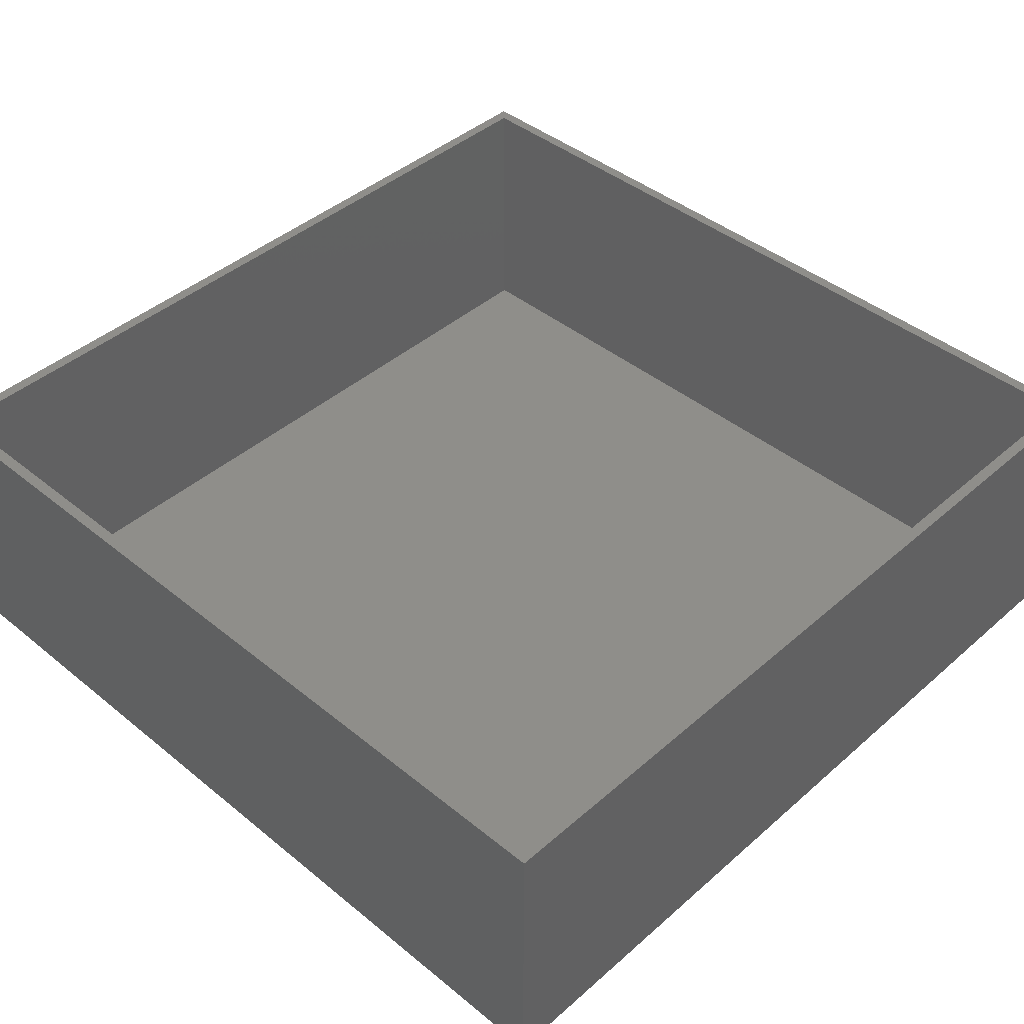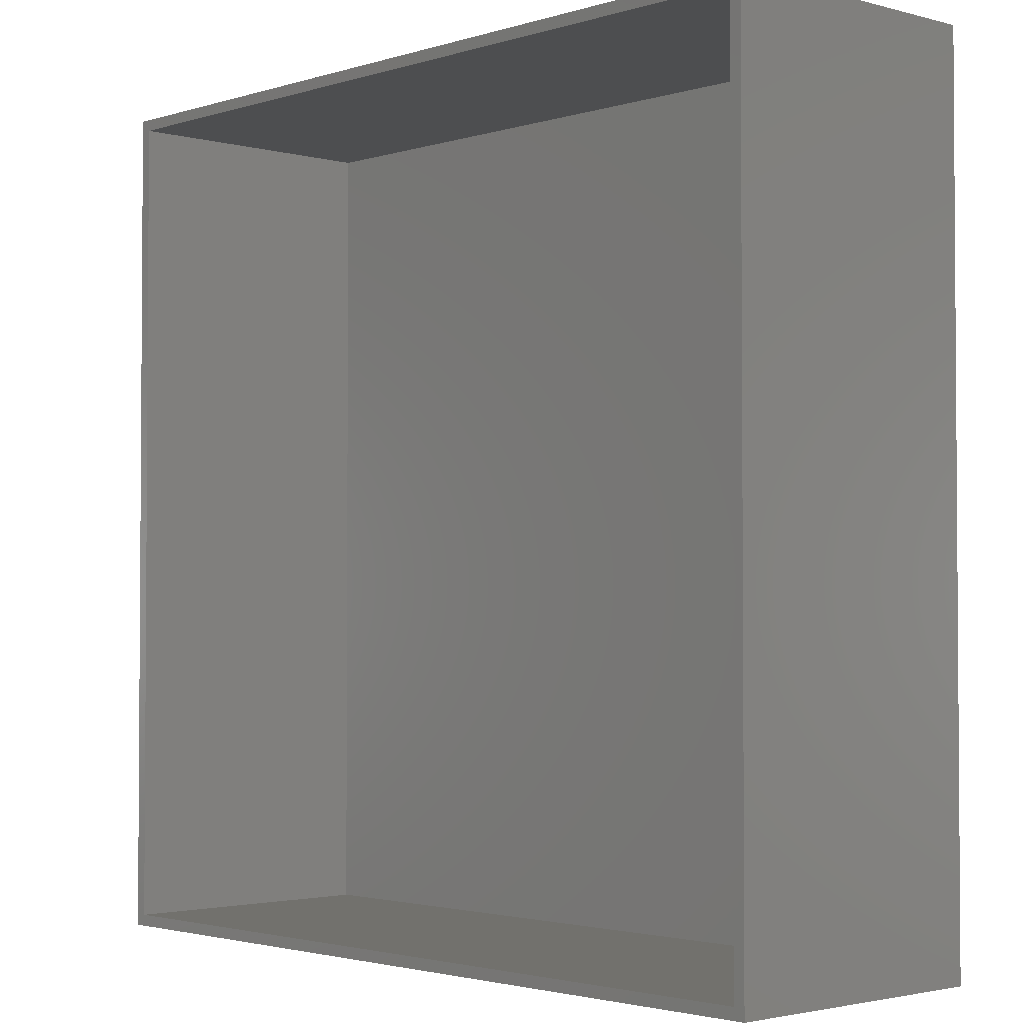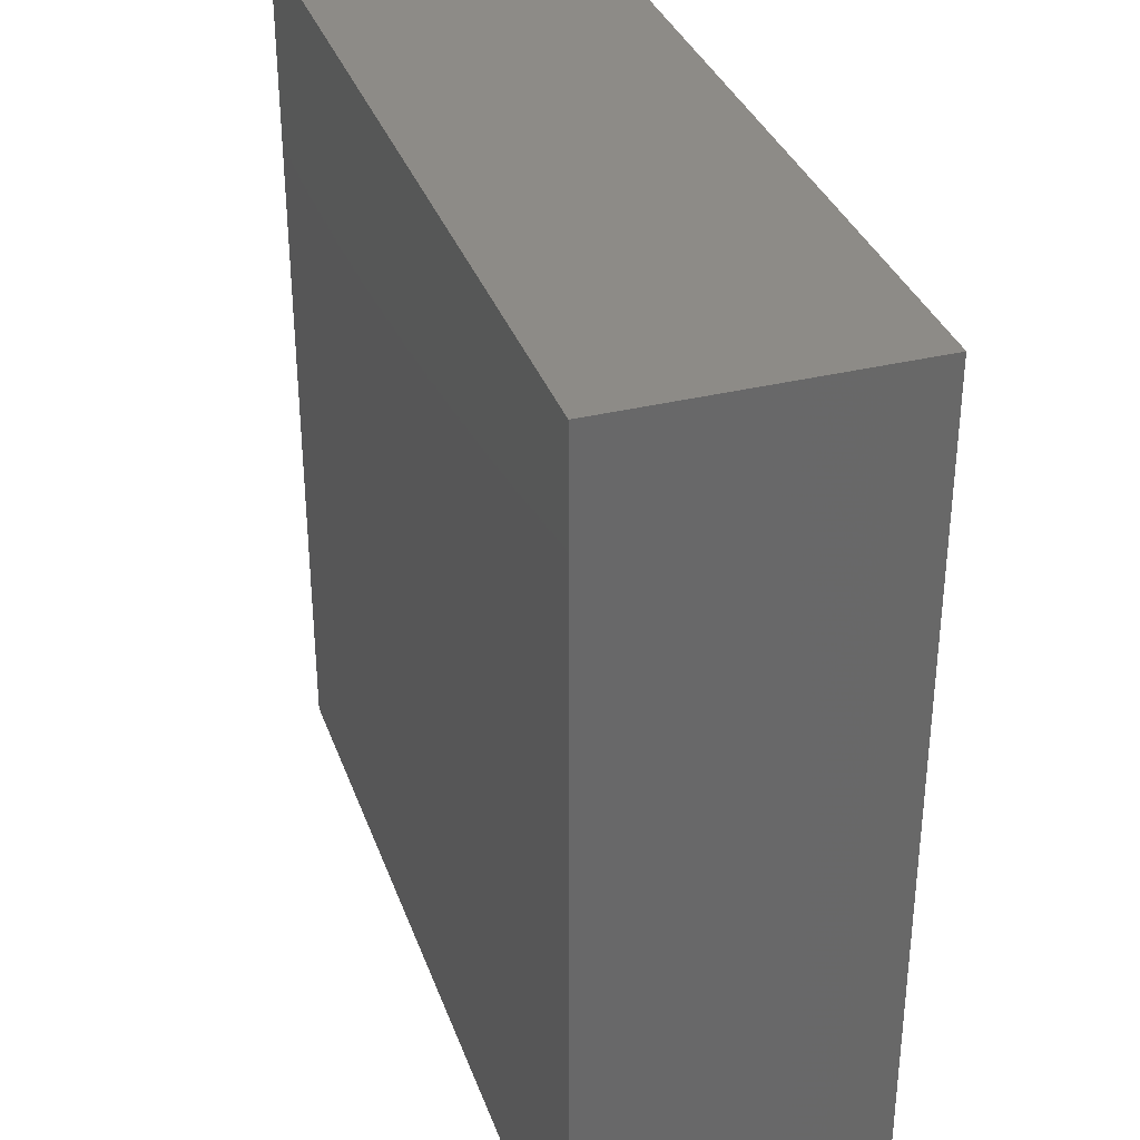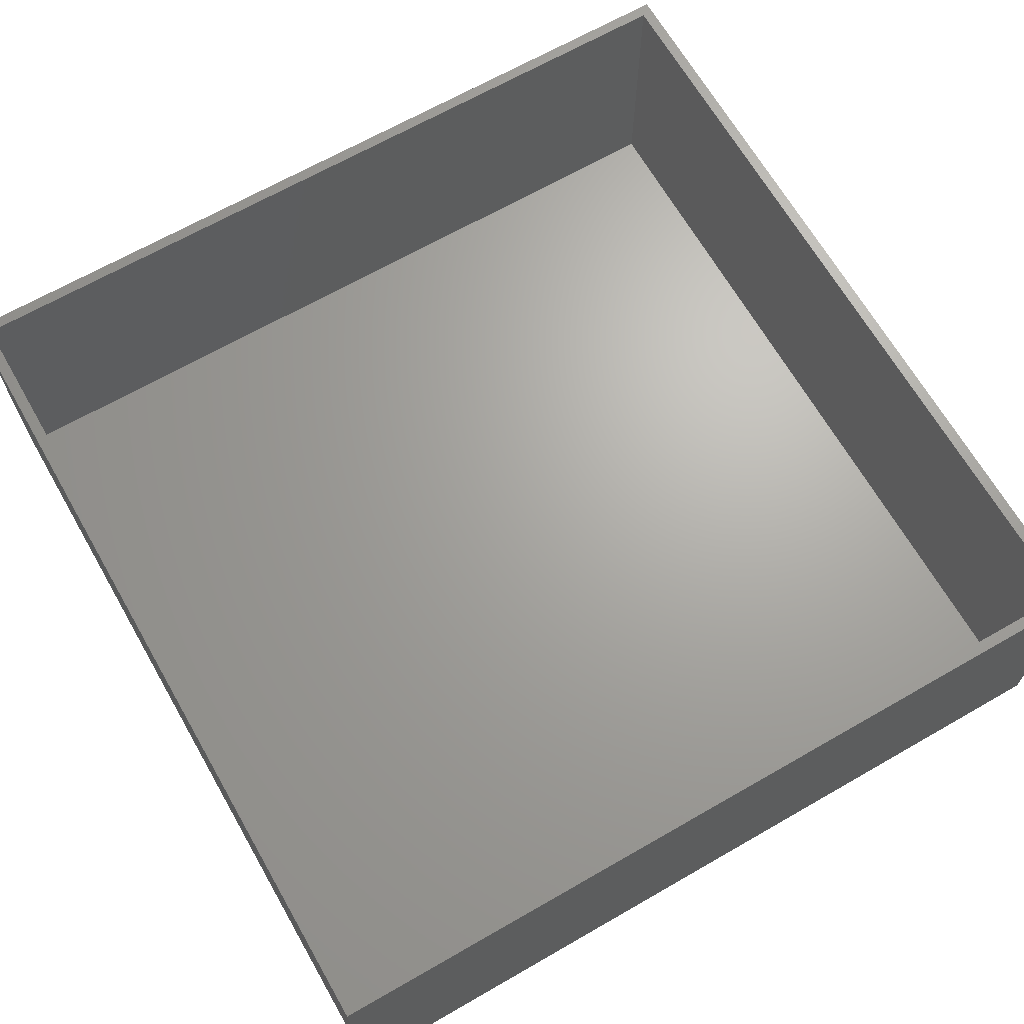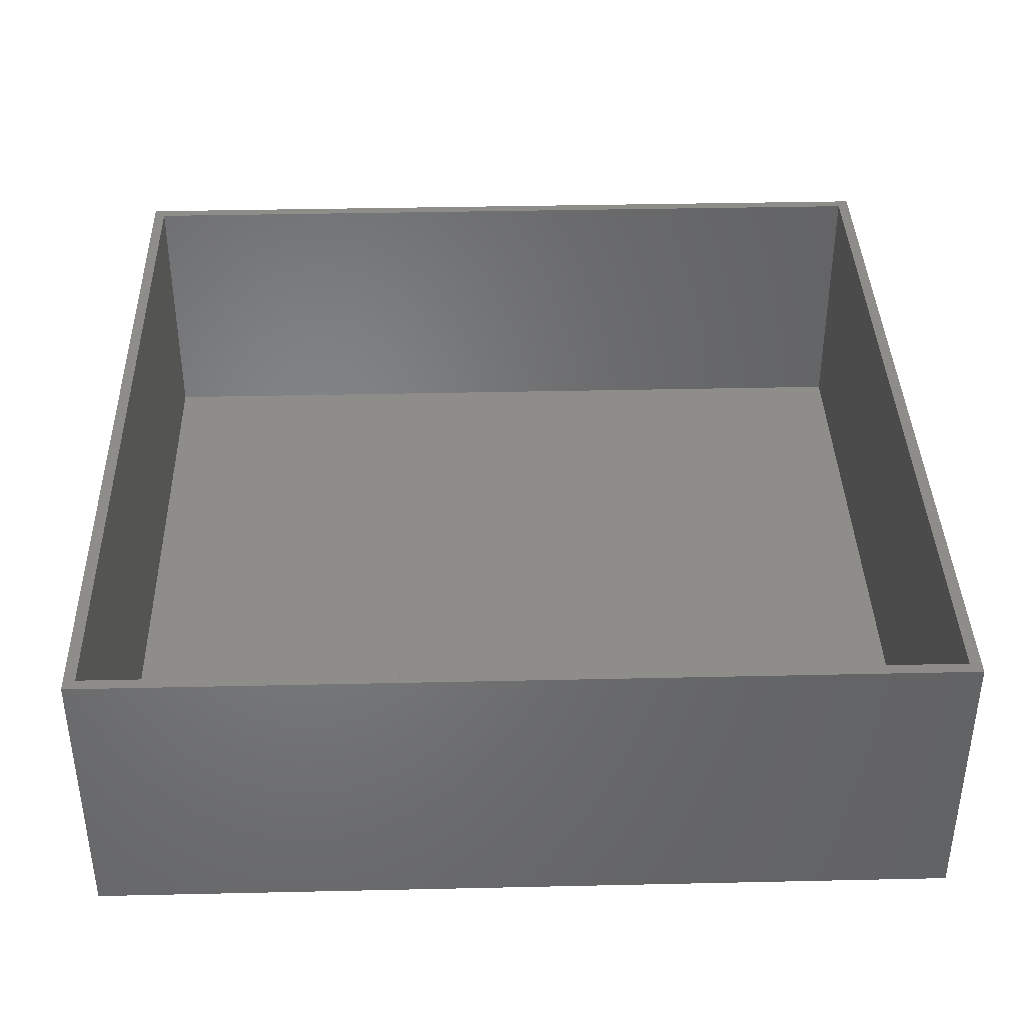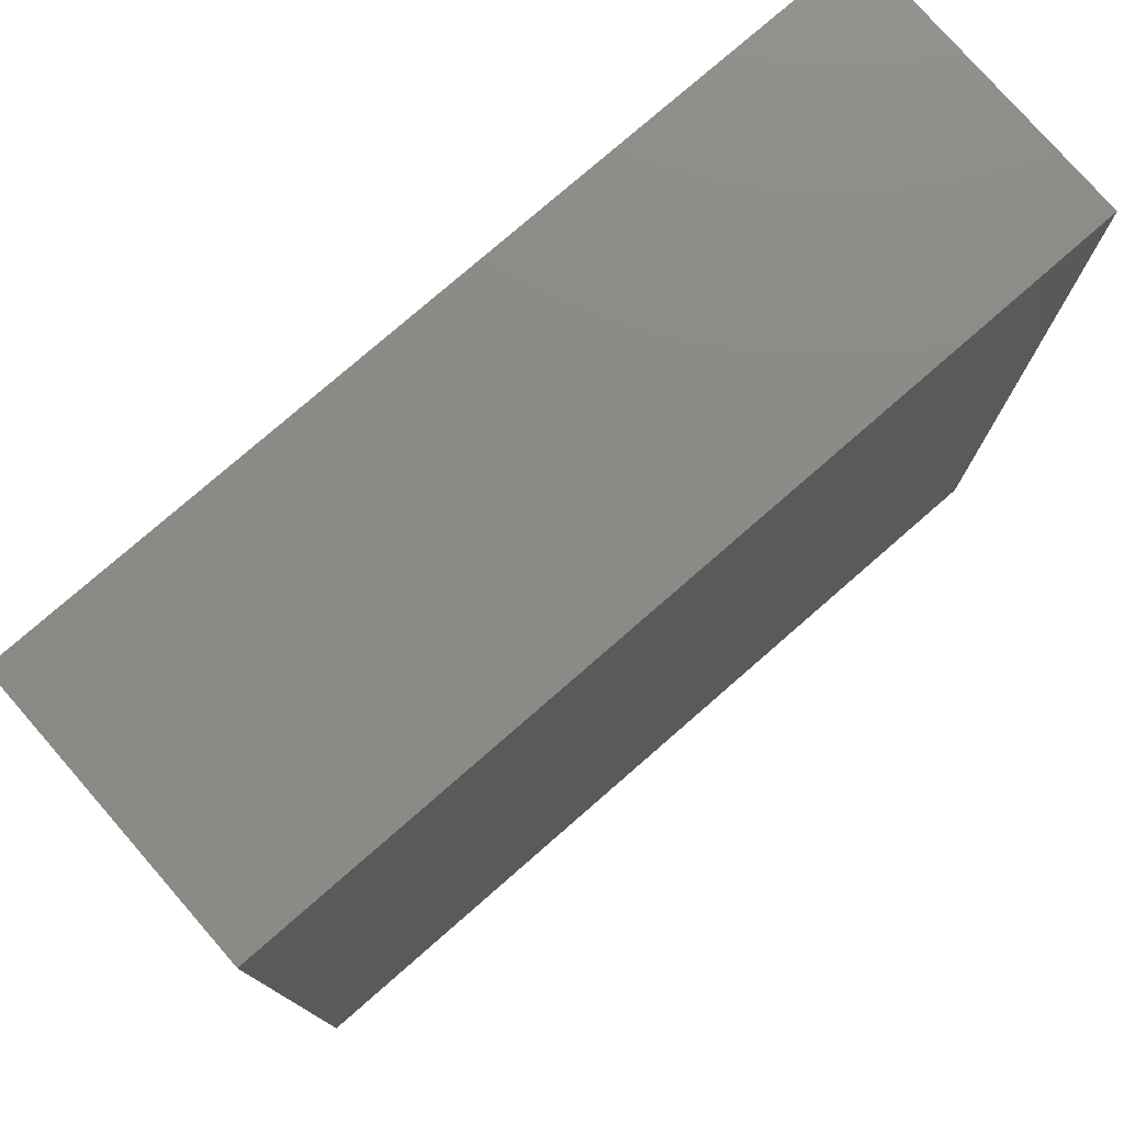
<metadata>
{"format":"stl","ext":"stl","renderer":"f3d","projection":"perspective","resolution":1024,"background":"white","views":[{"elev":42.8,"azim":-46.0,"up":"+Z"},{"elev":-2.4,"azim":47.1,"up":"+Y"},{"elev":34.4,"azim":-108.3,"up":"+Y"},{"elev":67.1,"azim":-29.9,"up":"+Z"},{"elev":38.7,"azim":88.4,"up":"+Z"},{"elev":77.4,"azim":138.9,"up":"+Y"}]}
</metadata>
<code>
# stl→obj: 16 verts, 28 faces
v 150 0 50
v 150 150 0
v 150 150 50
v 150 0 0
v 148 148 50
v 2 148 50
v 0 150 50
v 2 2 50
v 148 2 50
v 0 0 50
v 0 0 0
v 0 150 0
v 148 2 2
v 148 148 2
v 2 148 2
v 2 2 2
f 1 2 3
f 2 1 4
f 3 5 1
f 3 6 5
f 6 7 8
f 7 6 3
f 9 1 5
f 8 1 9
f 8 10 1
f 10 8 7
f 11 2 4
f 2 11 12
f 11 7 12
f 7 11 10
f 2 7 3
f 7 2 12
f 11 1 10
f 1 11 4
f 13 5 14
f 5 13 9
f 15 13 14
f 13 15 16
f 8 15 6
f 15 8 16
f 15 5 6
f 5 15 14
f 13 8 9
f 8 13 16

</code>
